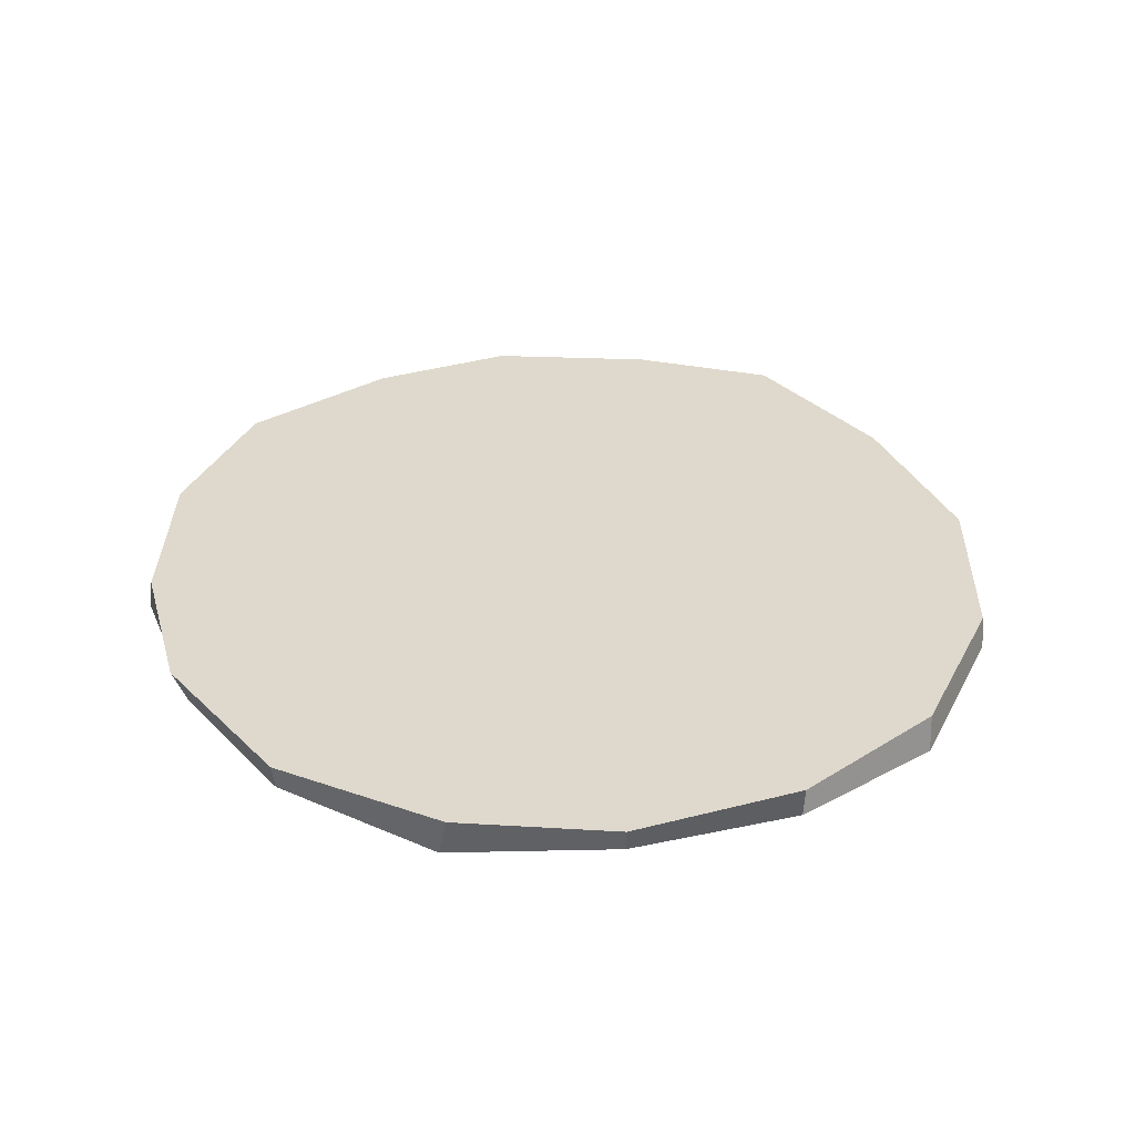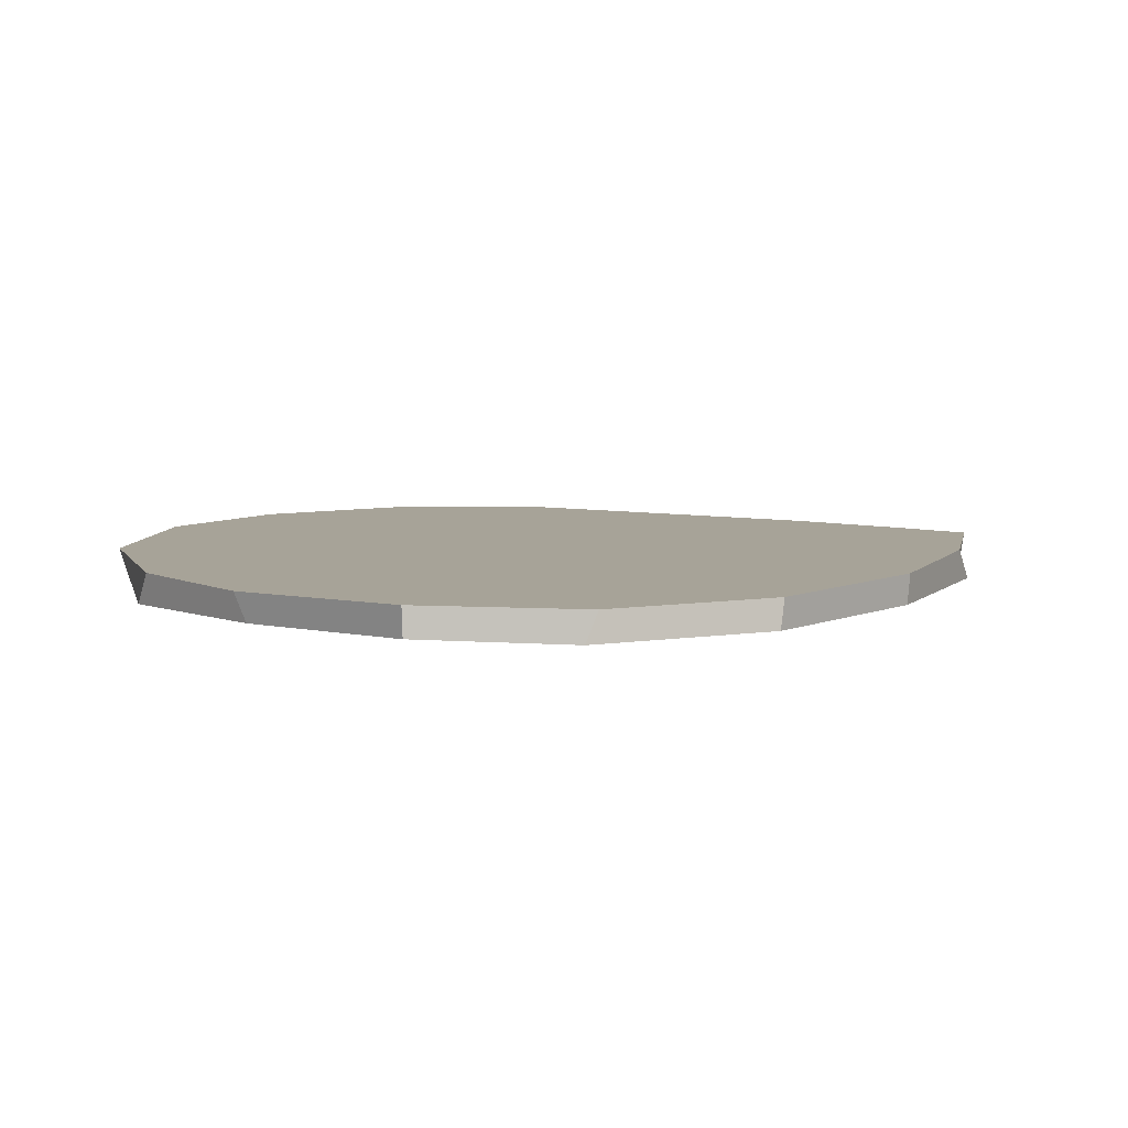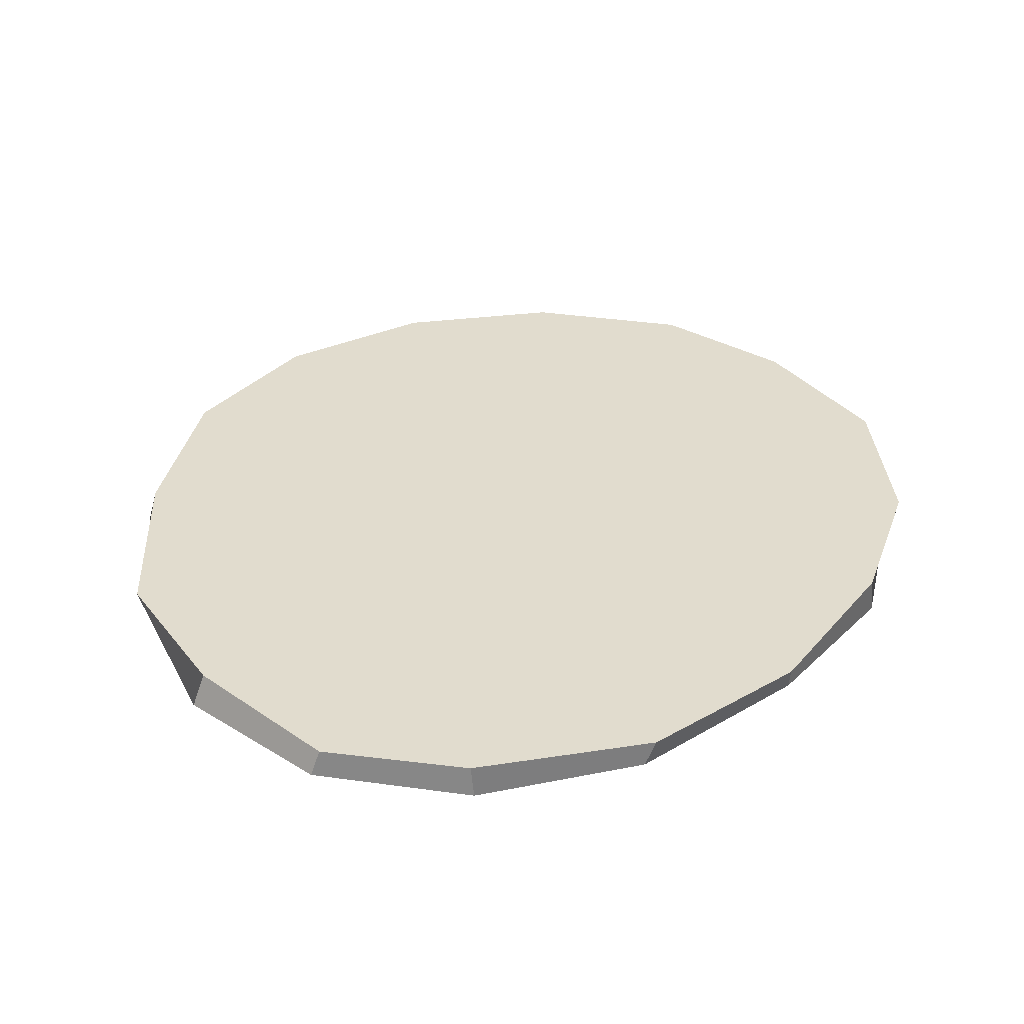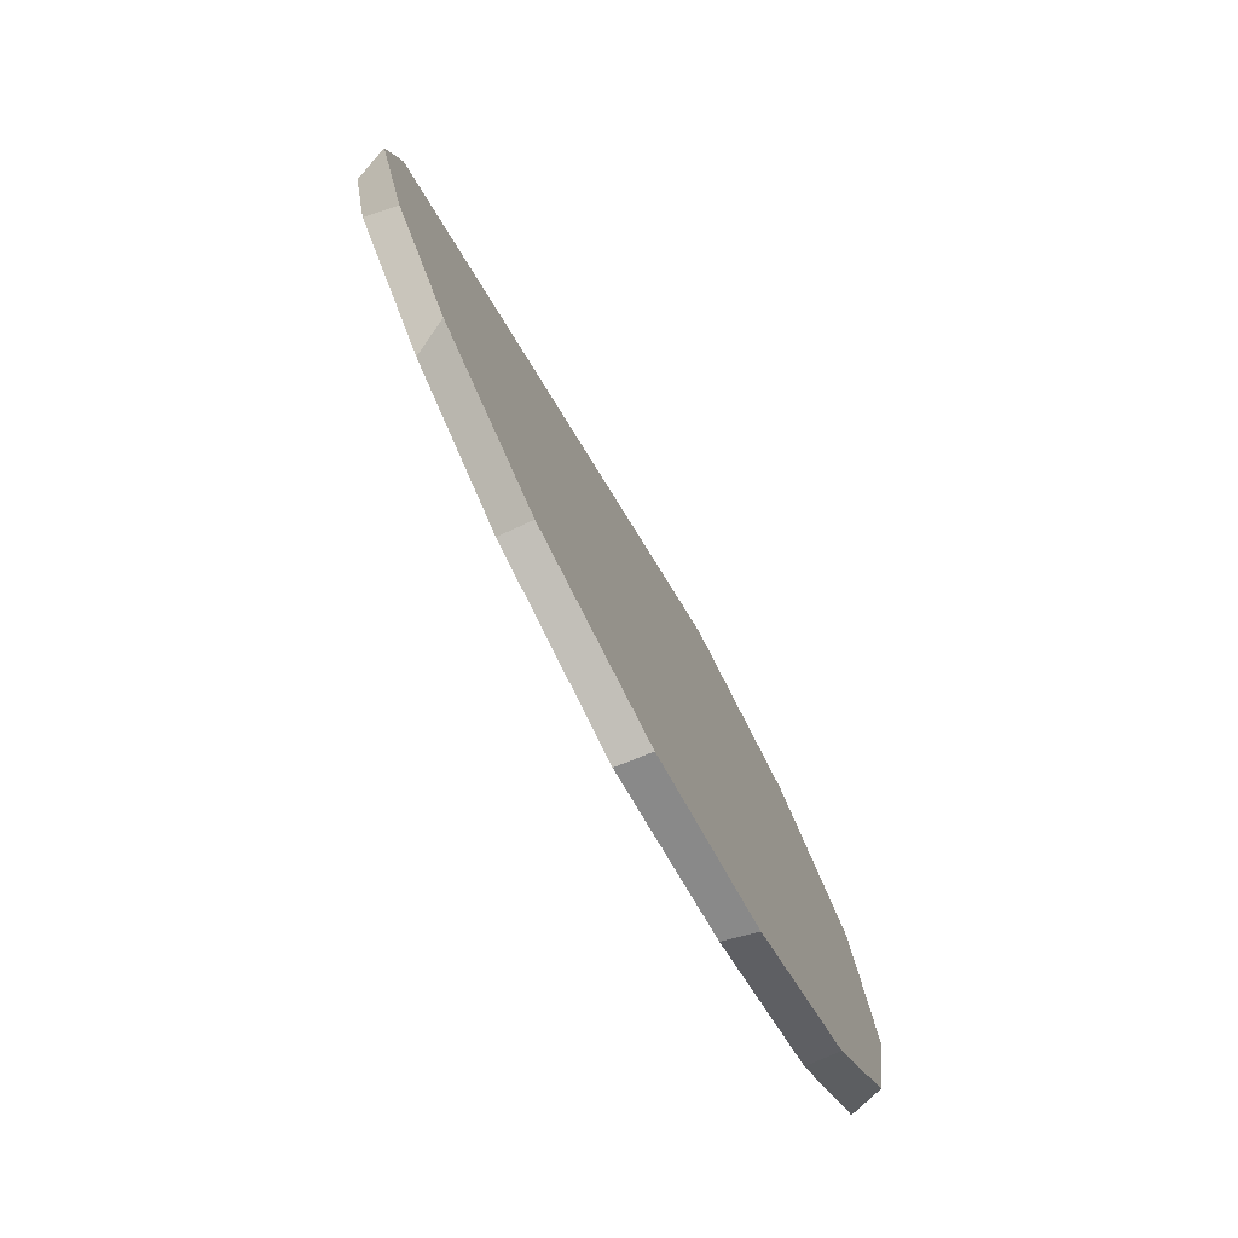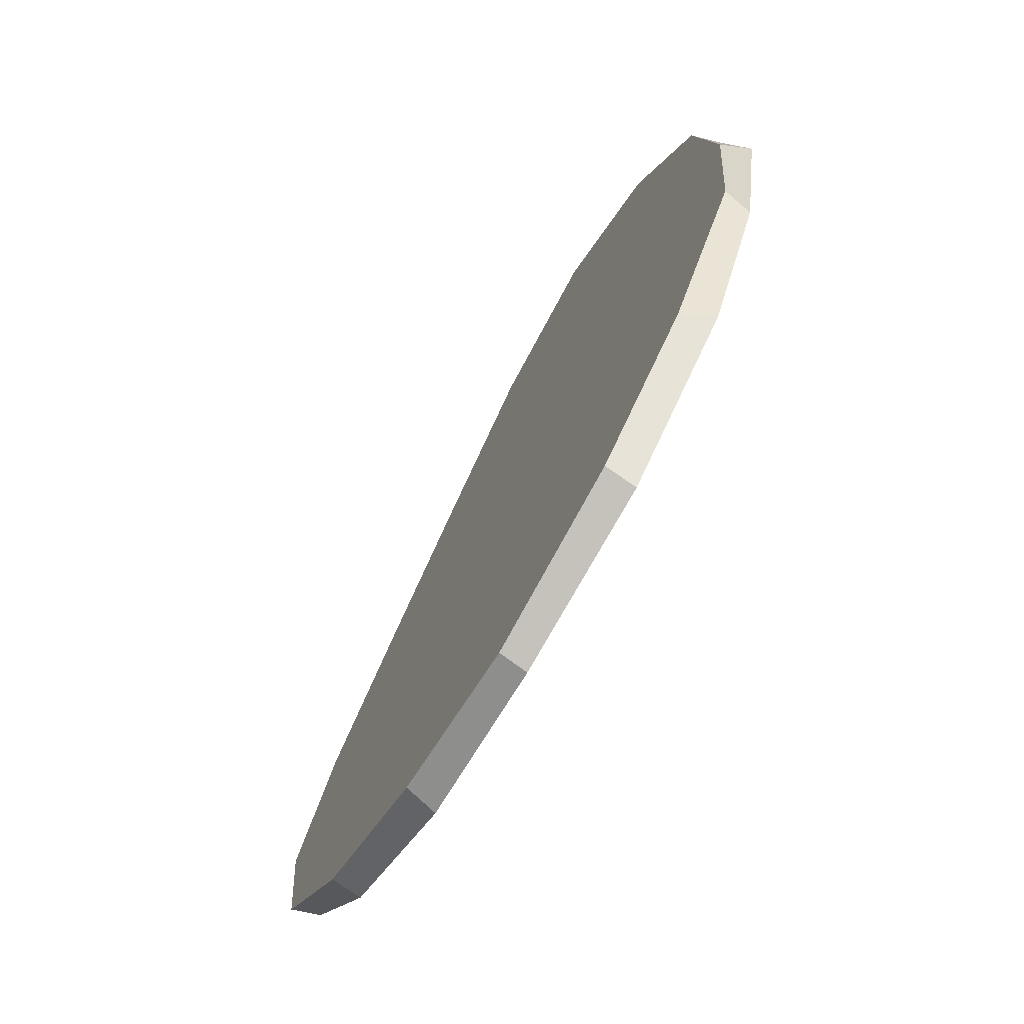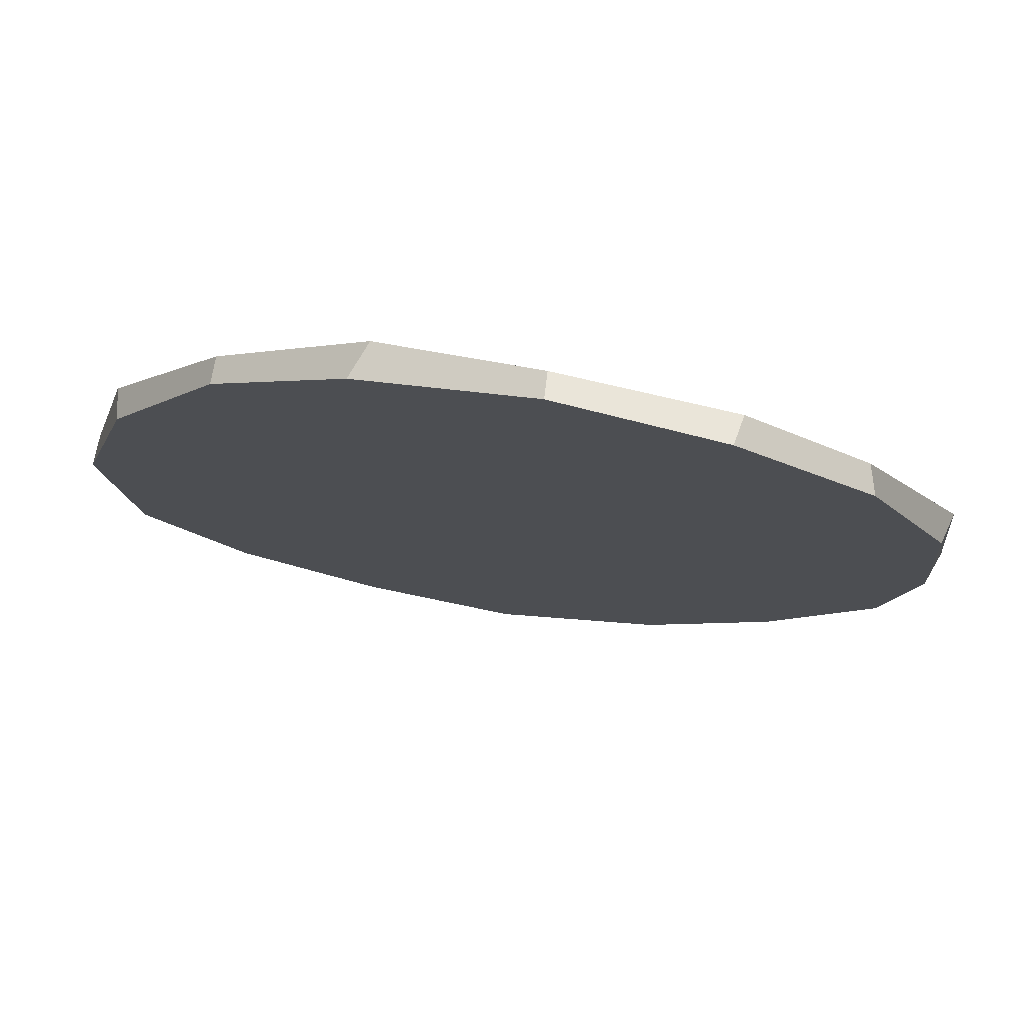
<metadata>
{"format":"obj","ext":"obj","renderer":"f3d","projection":"perspective","resolution":1024,"background":"white","views":[{"elev":32.8,"azim":14.9,"up":"+Z"},{"elev":7.4,"azim":61.2,"up":"+Z"},{"elev":33.4,"azim":-131.8,"up":"+Z"},{"elev":-78.6,"azim":-61.3,"up":"+Y"},{"elev":-75.7,"azim":-120.1,"up":"+Y"},{"elev":75.7,"azim":-171.5,"up":"+Y"}]}
</metadata>
<code>
o Cylinder.004
v -0.0617 1.165 -0.04863
v -0.05892 1.126 0.02461
v 0.36 1.025 -0.02272
v 0.3191 1.073 0.05136
v 0.6816 0.7971 -0.01092
v 0.6845 0.7687 0.06249
v 0.9515 0.4066 -0.01607
v 0.9644 0.4039 0.0598
v 1.083 -0.03525 -0.02521
v 1.076 -0.02116 0.04782
v 1.014 -0.4873 -0.03087
v 1.007 -0.4497 0.04219
v 0.7708 -0.7996 -0.02816
v 0.7754 -0.8041 0.04703
v 0.4188 -1.02 -0.02511
v 0.4271 -1.053 0.05108
v 0.02729 -1.139 -0.02345
v 0.04002 -1.122 0.05078
v -0.3967 -1.018 -0.01838
v -0.3948 -1.044 0.05752
v -0.7136 -0.7651 -0.01441
v -0.7515 -0.7685 0.06192
v -0.9672 -0.4057 -0.01464
v -0.9538 -0.4132 0.05783
v -1.032 -0.003912 -0.02933
v -1.061 0.02583 0.04602
v -0.9943 0.4751 -0.04652
v -1.017 0.4617 0.02995
v -0.7886 0.8504 -0.06316
v -0.7705 0.8458 0.008998
v -0.4599 1.095 -0.0675
v -0.4749 1.077 0.005841
f 1 2 4 3
f 3 4 6 5
f 5 6 8 7
f 7 8 10 9
f 9 10 12 11
f 11 12 14 13
f 13 14 16 15
f 15 16 18 17
f 17 18 20 19
f 19 20 22 21
f 21 22 24 23
f 23 24 26 25
f 25 26 28 27
f 27 28 30 29
f 4 2 32 30 28 26 24 22 20 18 16 14 12 10 8 6
f 29 30 32 31
f 31 32 2 1
f 1 3 5 7 9 11 13 15 17 19 21 23 25 27 29 31

</code>
